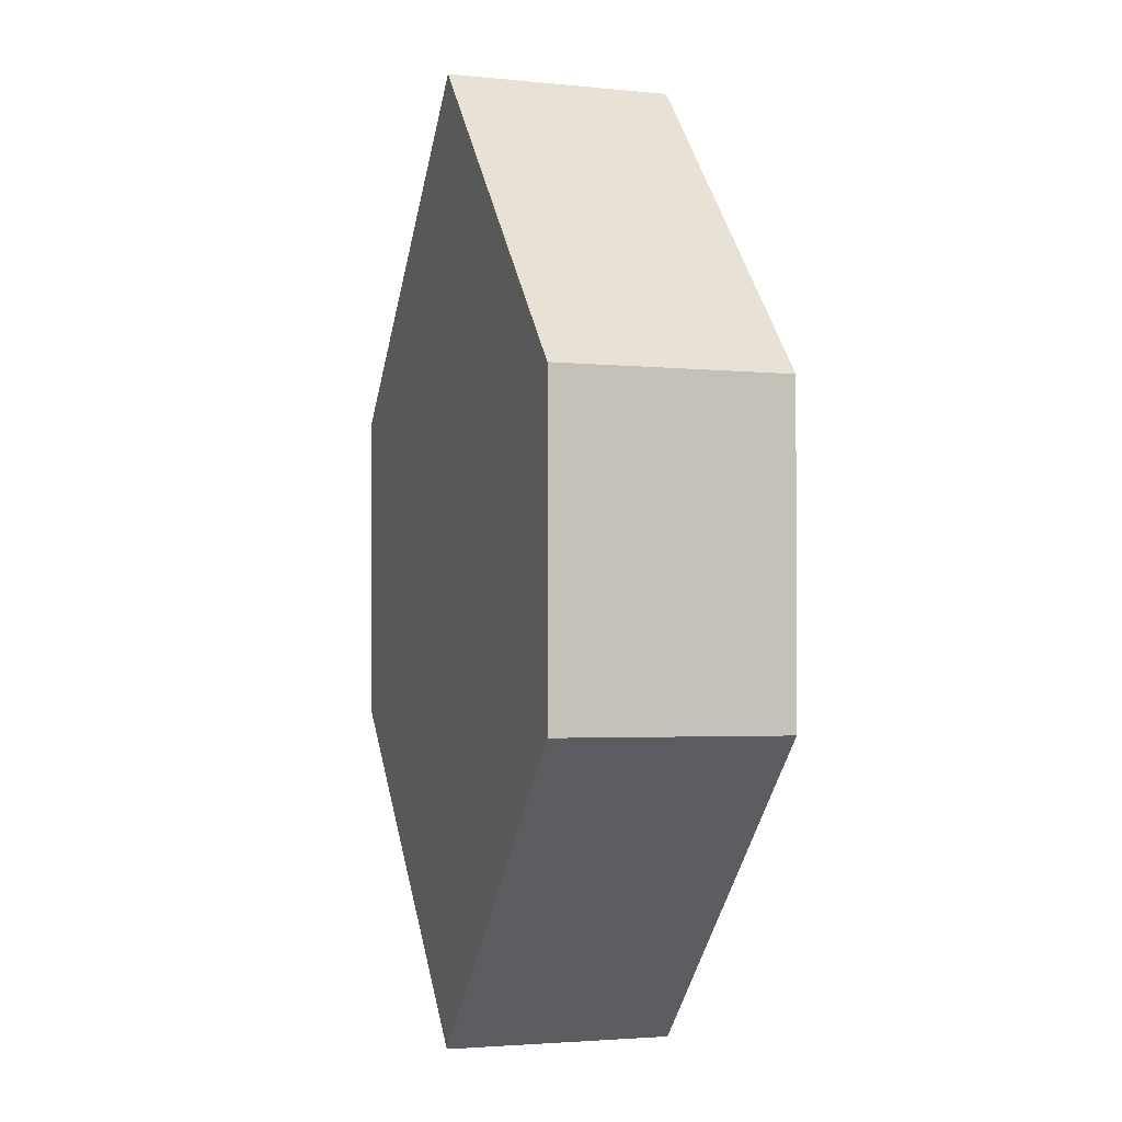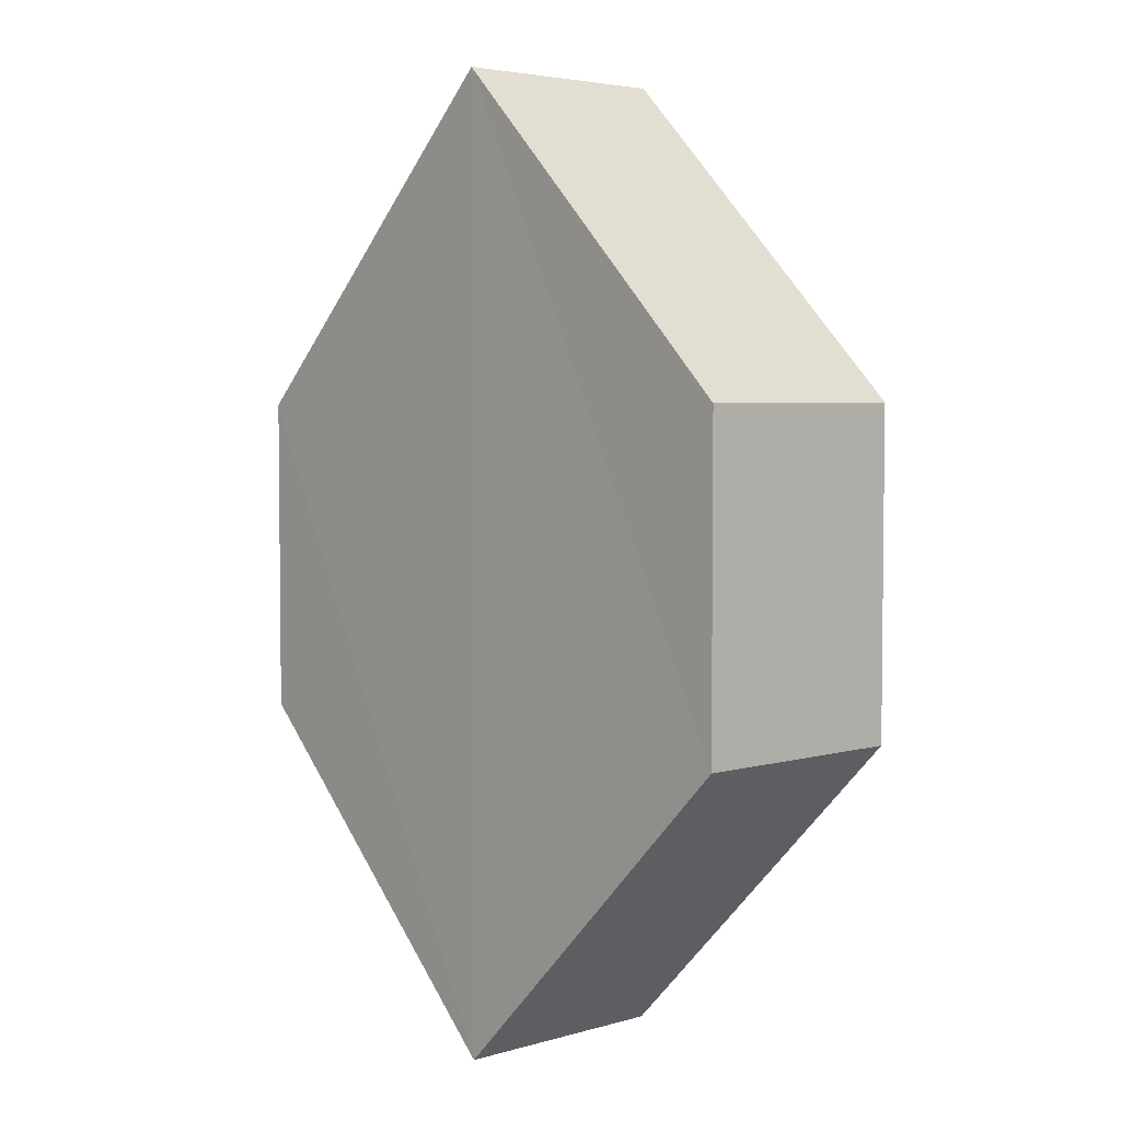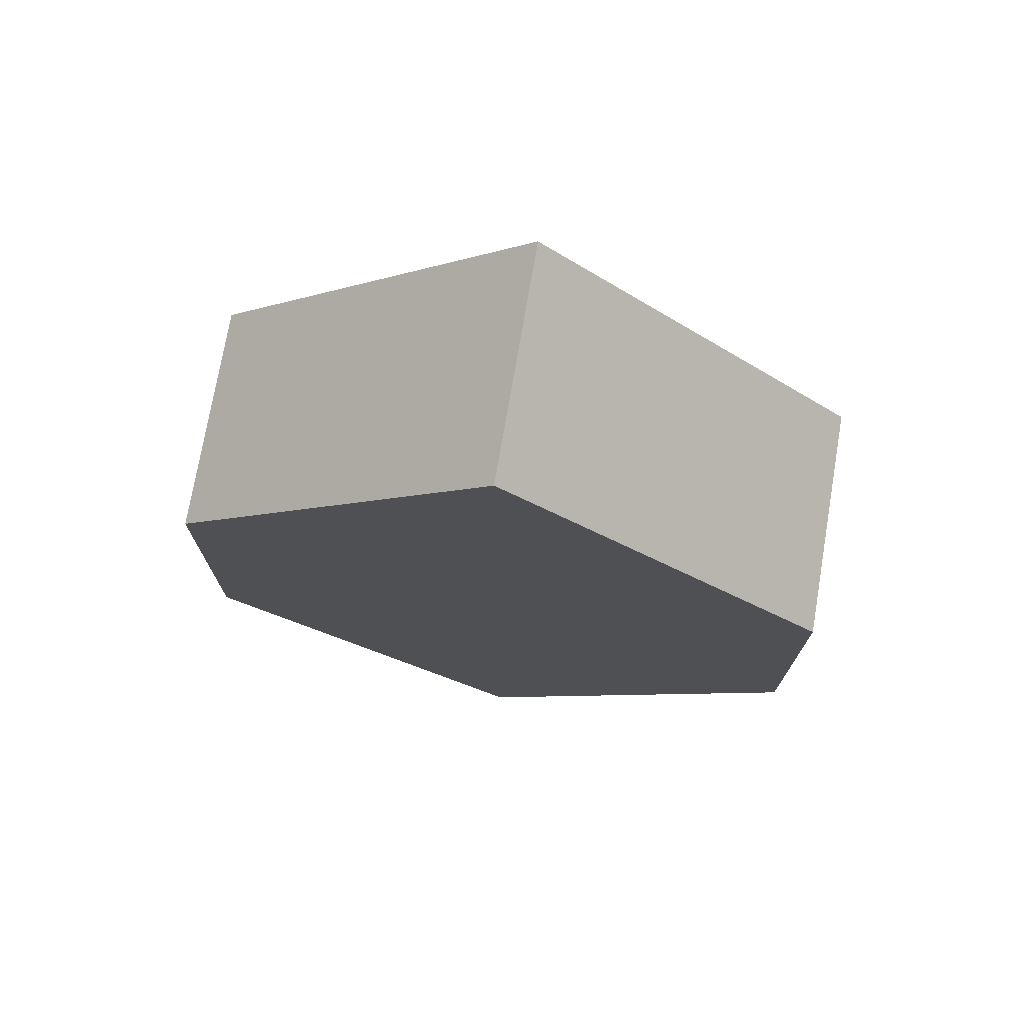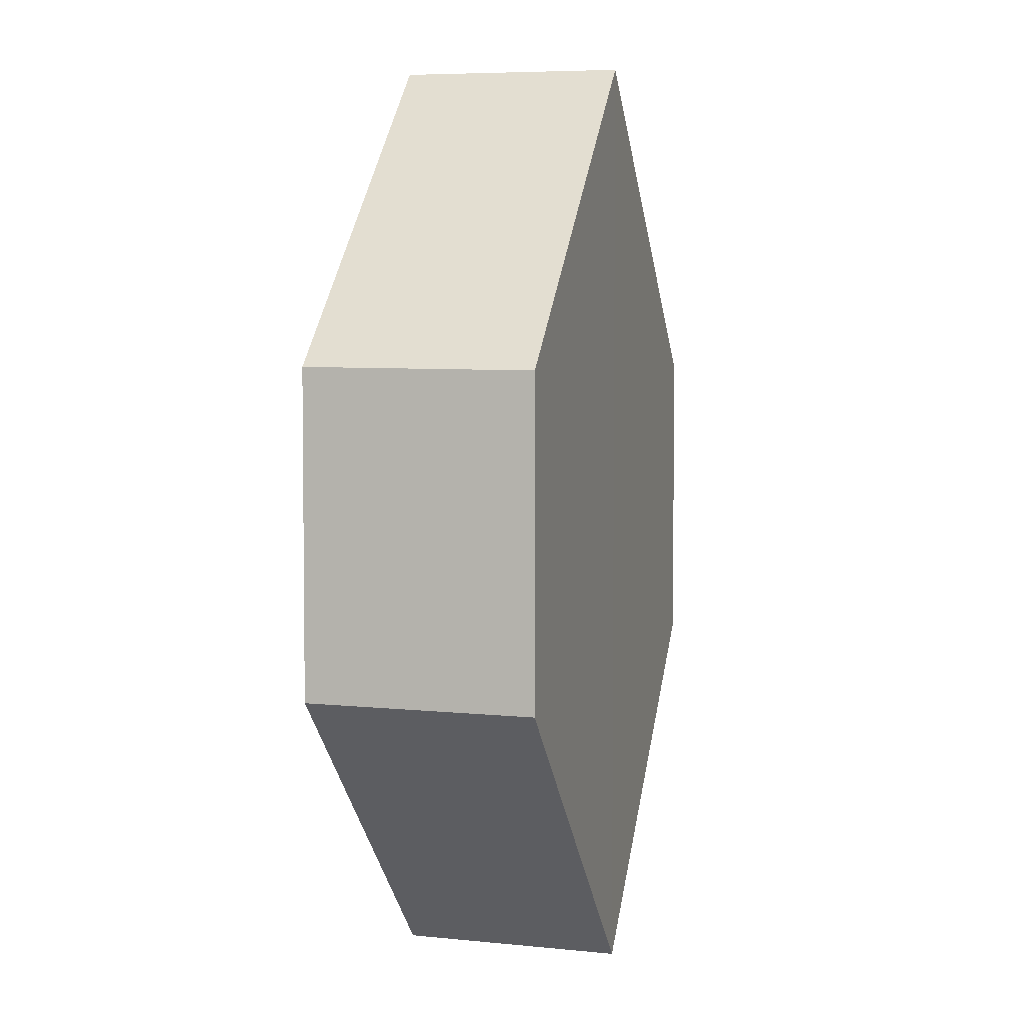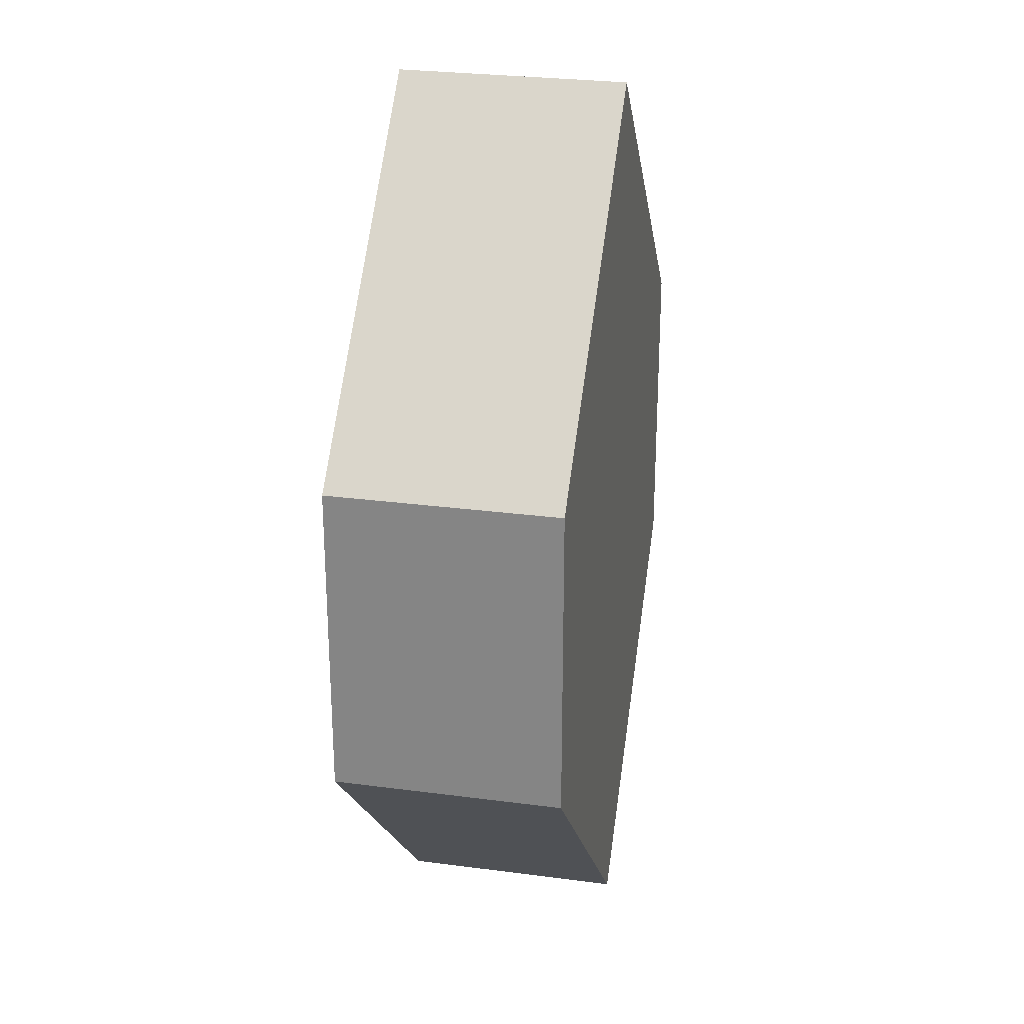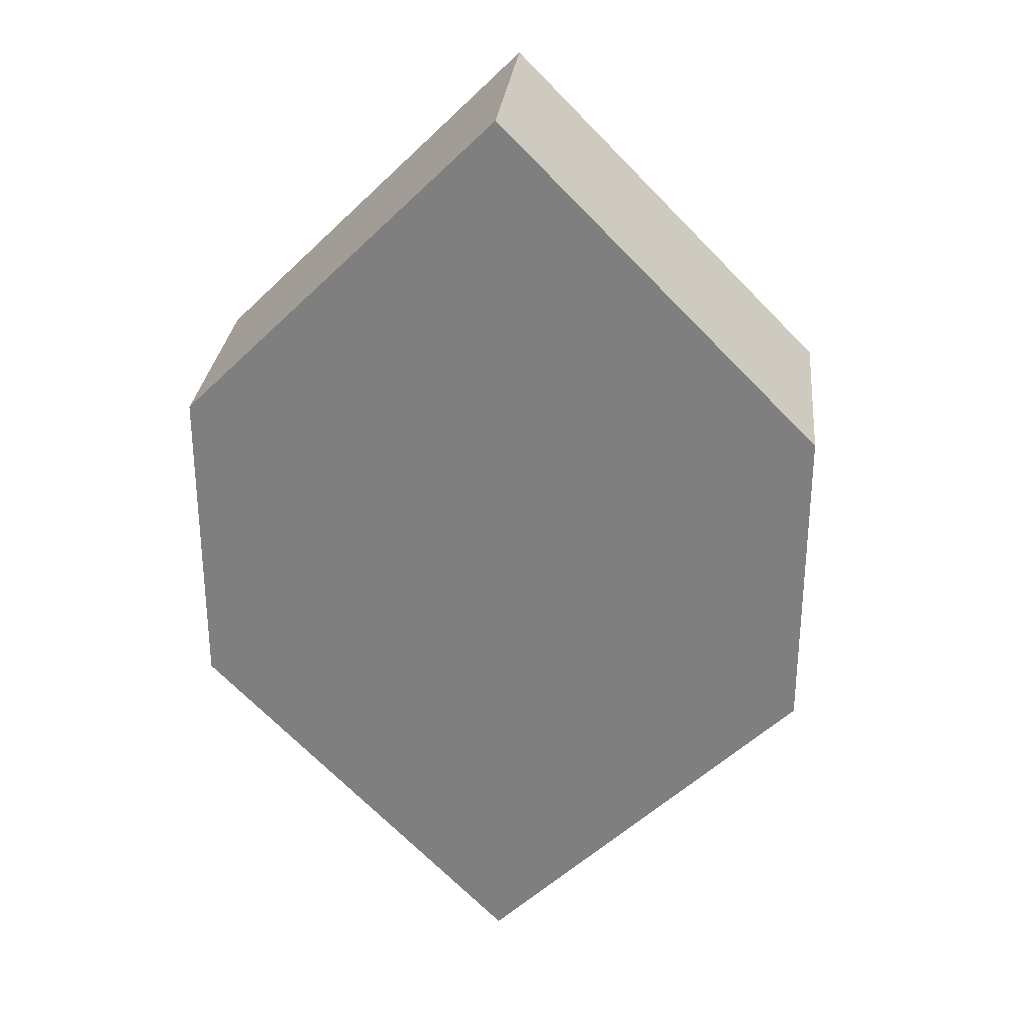
<metadata>
{"format":"obj","ext":"obj","renderer":"f3d","projection":"perspective","resolution":1024,"background":"white","views":[{"elev":-1.4,"azim":71.7,"up":"+Y"},{"elev":3.8,"azim":47.5,"up":"+Y"},{"elev":74.0,"azim":10.1,"up":"+Y"},{"elev":4.5,"azim":-73.9,"up":"+Y"},{"elev":26.2,"azim":101.6,"up":"+Y"},{"elev":28.9,"azim":7.6,"up":"+Y"}]}
</metadata>
<code>
o 5343
v 2218 1880 15.01
v 2218 1880 15.01
v 2218 1880 15.01
v 2218 1879 15.01
v 2218 1880 15.01
v 2218 1880 15.01
v 2218 1880 15.01
v 2218 1880 15.01
v 2218 1880 15.01
v 2218 1880 15.01
v 2218 1880 15.01
v 2218 1880 15.01
v 2218 1880 15.01
v 2218 1879 15.01
v 2218 1880 15.01
v 2218 1880 15.01
v 2218 1880 15.01
v 2218 1880 15.01
v 2218 1880 15.01
v 2218 1880 15.01
v 2218 1879 15.01
v 2218 1880 15.01
v 2218 1880 15.01
v 2218 1879 15.01
v 2218 1880 15.01
v 2218 1880 15.01
v 2218 1879 15.01
v 2218 1880 15.01
v 2218 1880 15.01
v 2218 1880 15.01
v 2218 1879 15.01
v 2218 1880 15.01
v 2218 1880 15.01
v 2218 1880 15.01
v 2218 1880 15.01
v 2218 1879 15.01
v 2218 1880 15.01
v 2218 1880 15.01
v 2218 1880 15.01
v 2218 1879 15.01
f 1 2 3
f 2 4 5
f 6 7 8
f 7 9 10
f 11 12 13
f 14 15 12
f 16 15 17
f 18 16 19
f 20 21 11
f 20 22 23
f 22 24 25
f 18 26 27
f 27 12 28
f 29 24 30
f 27 30 31
f 11 30 32
f 33 34 35
f 36 34 37
f 33 38 39
f 36 38 40

</code>
